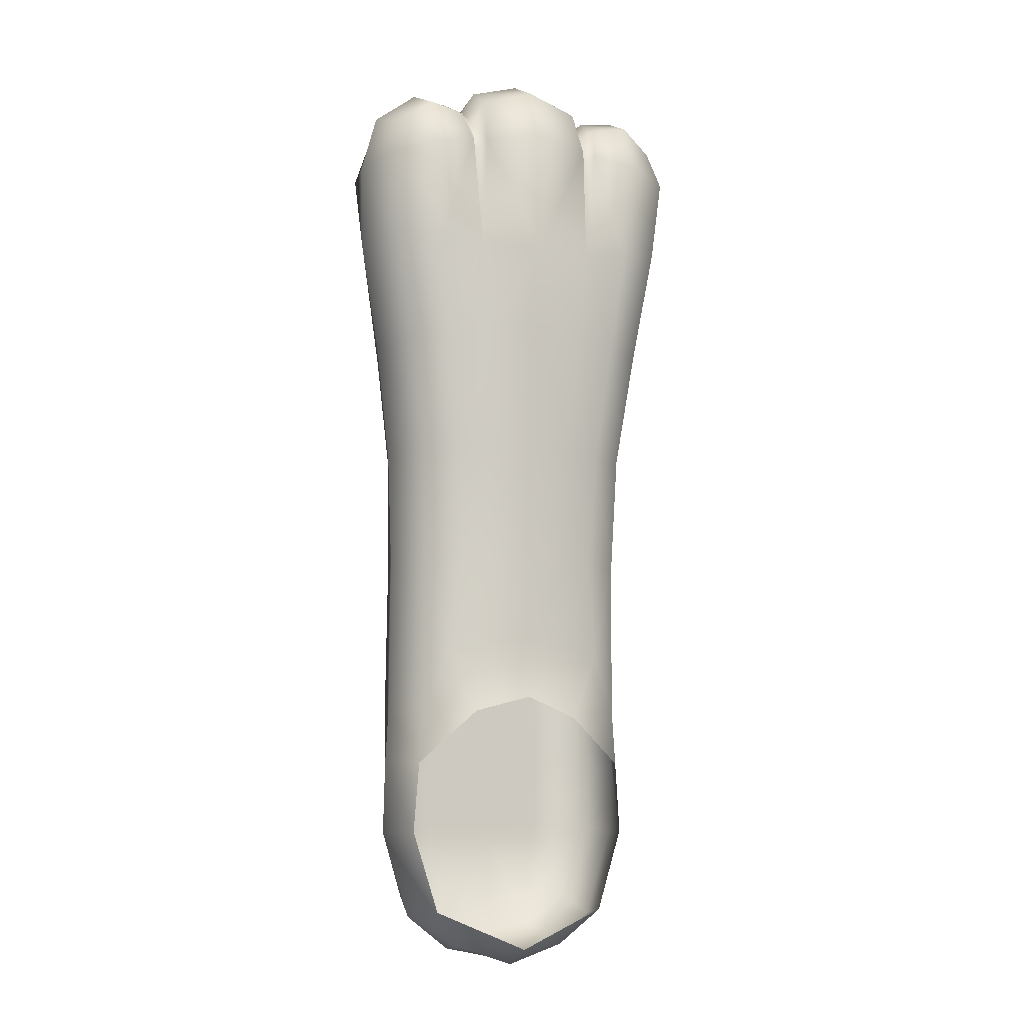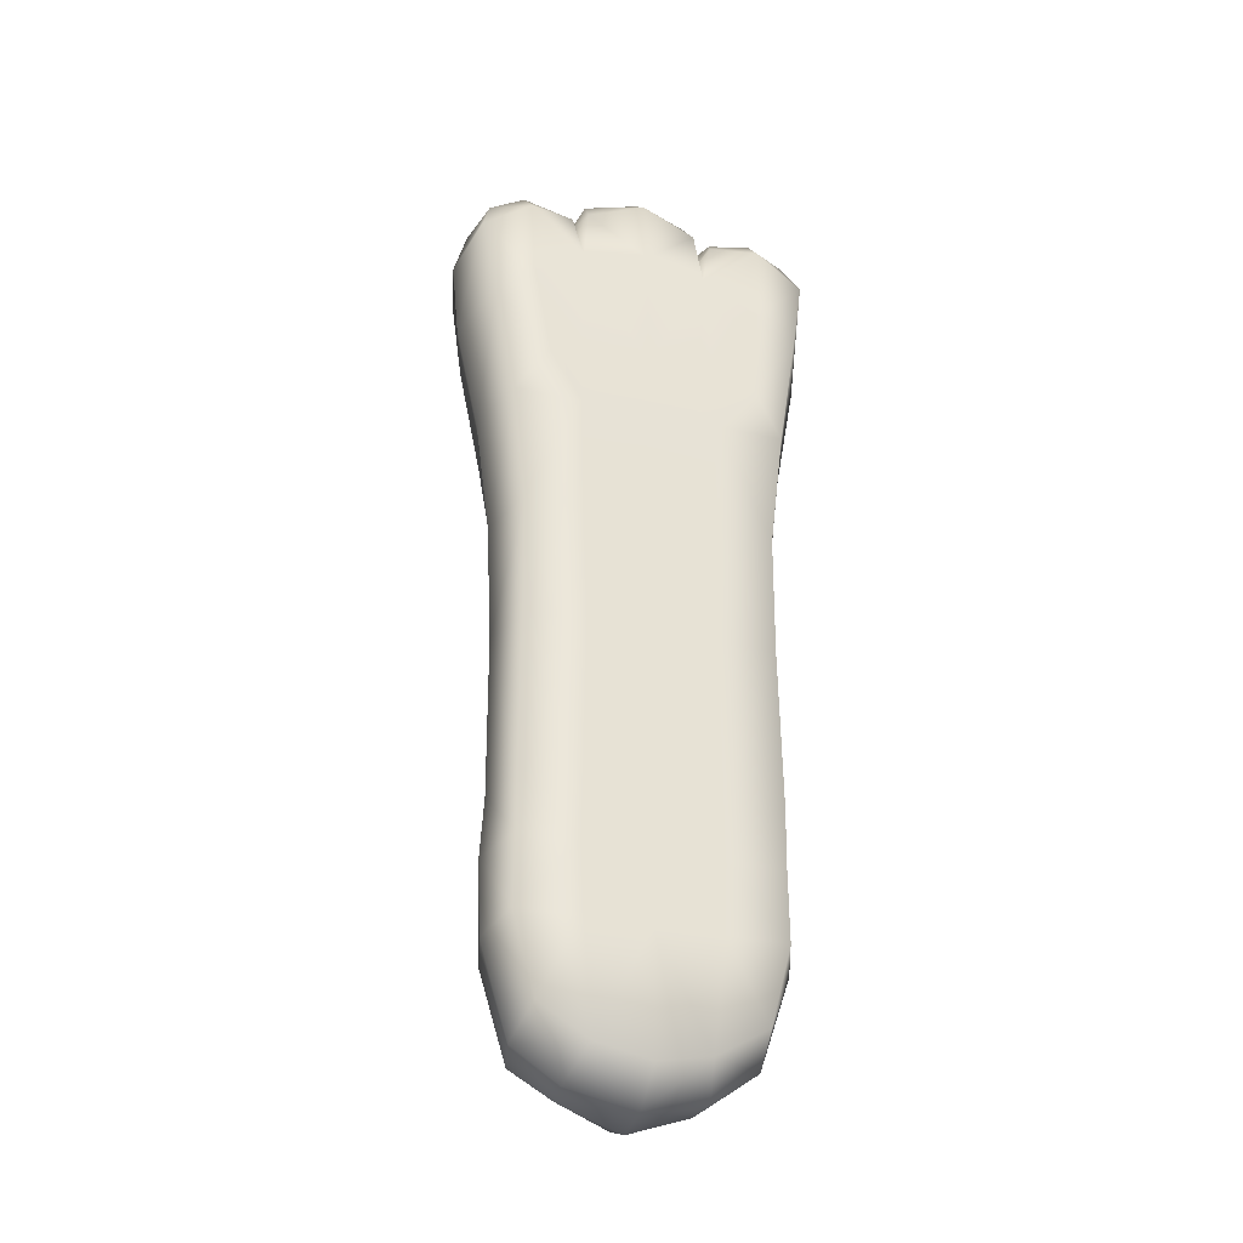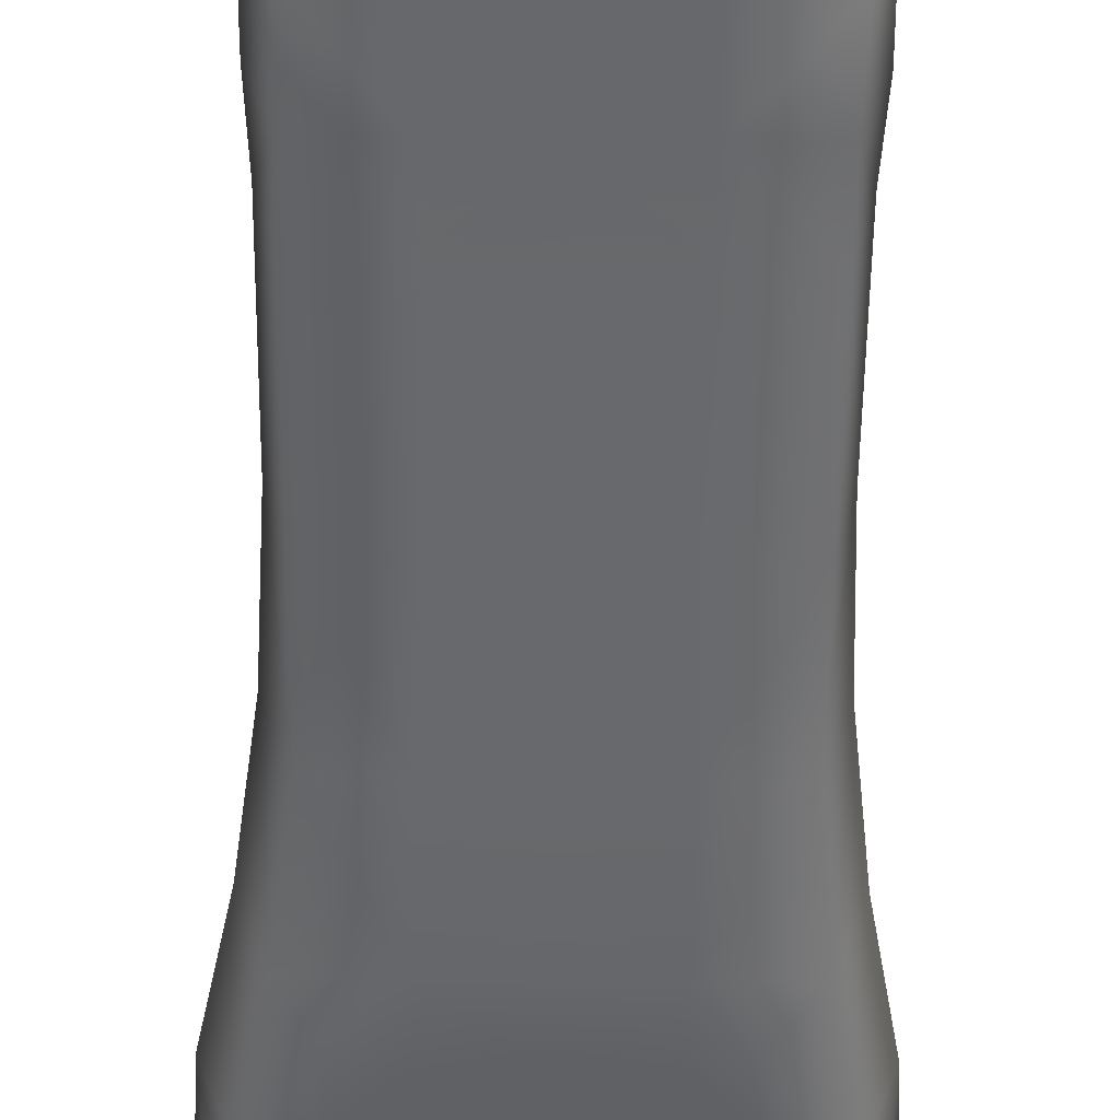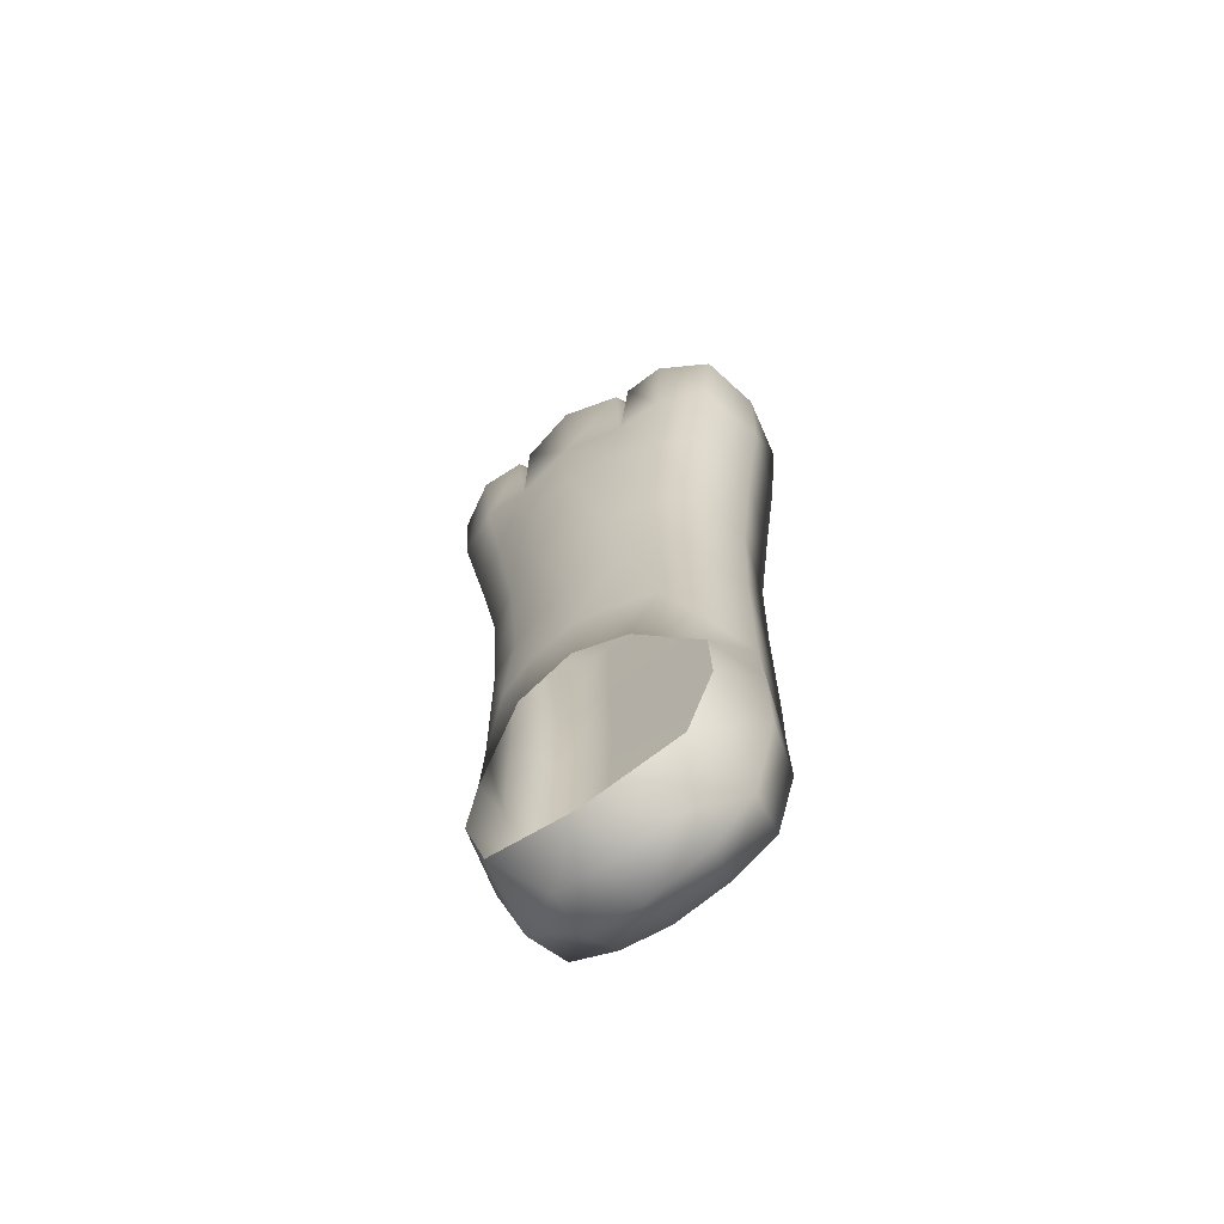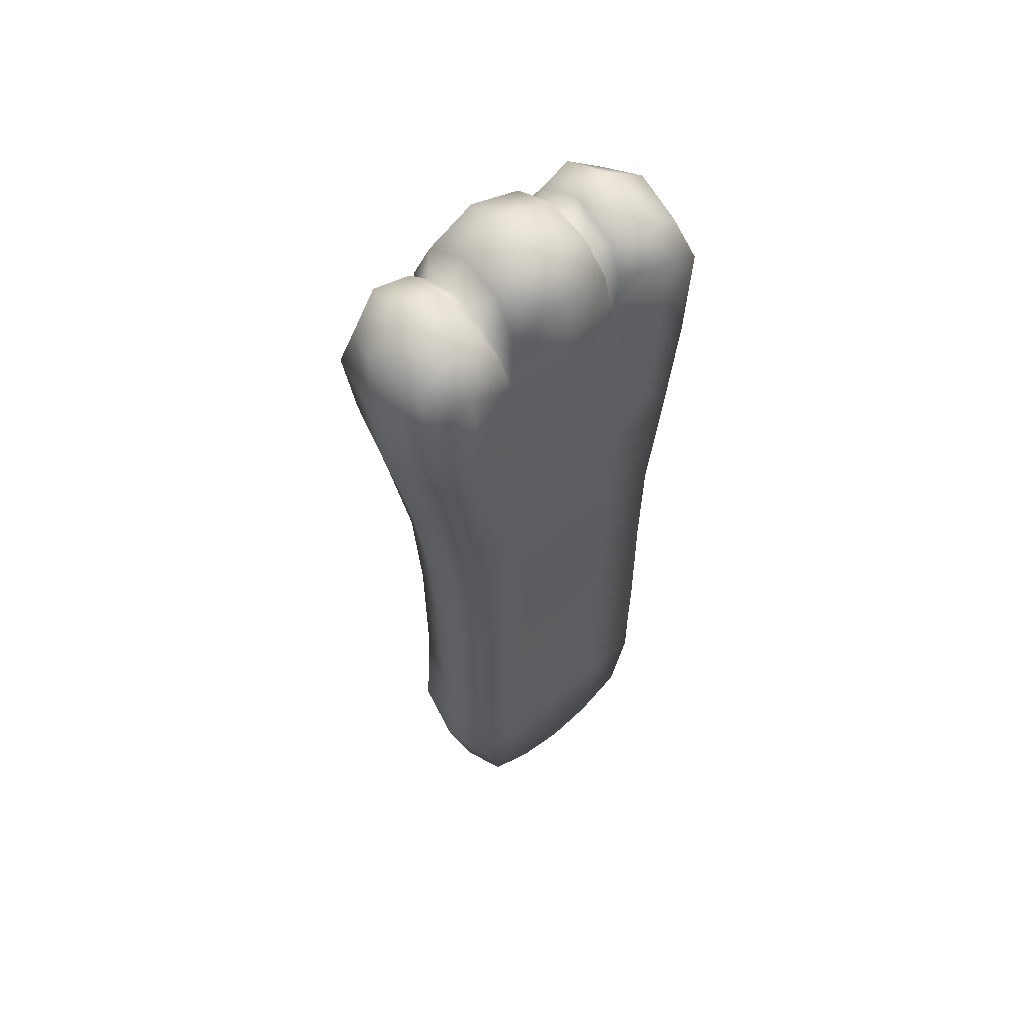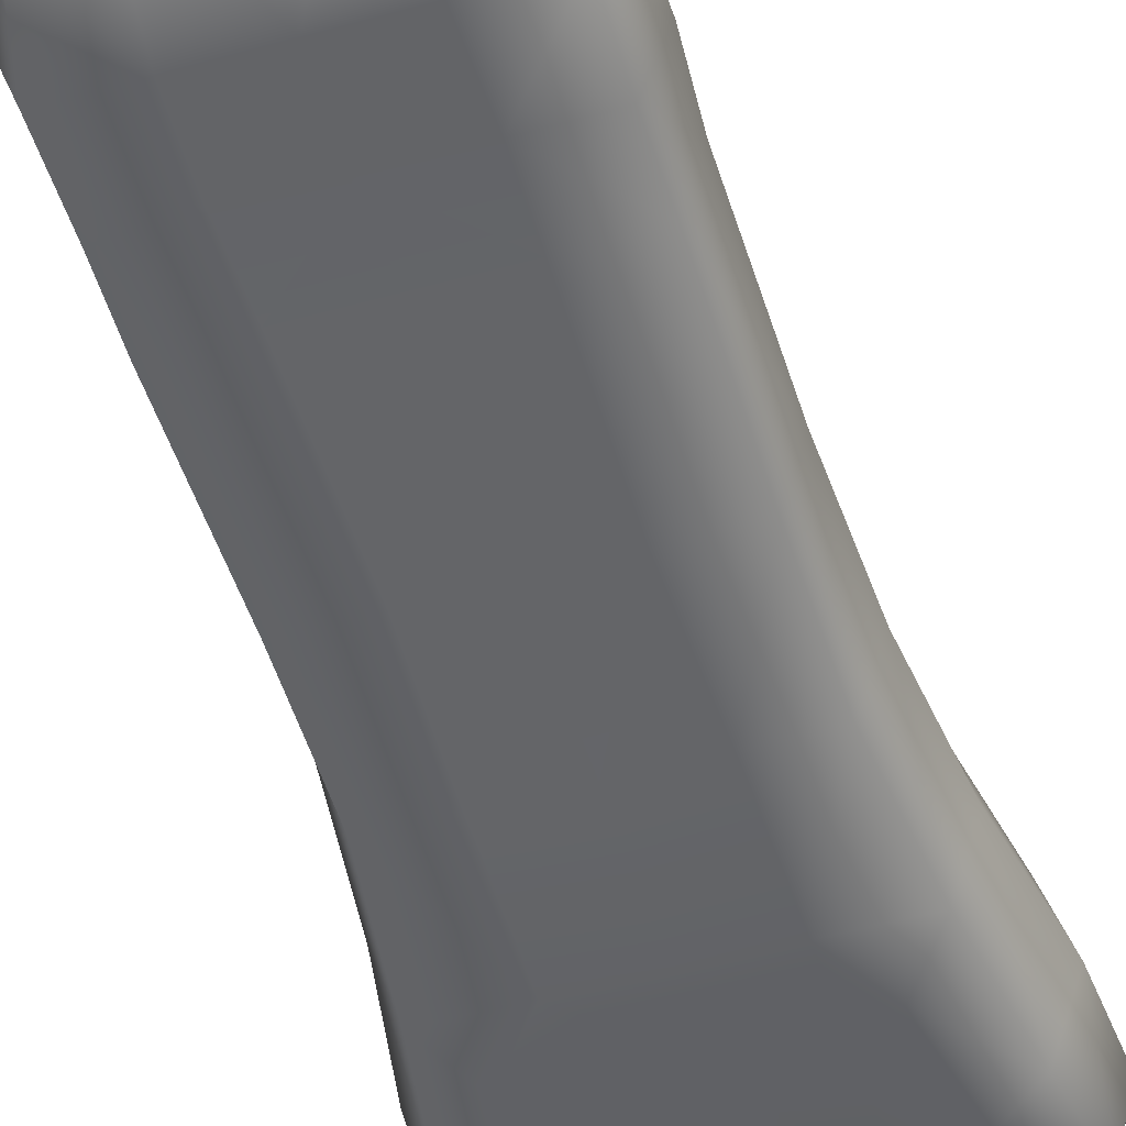
<metadata>
{"format":"obj","ext":"obj","renderer":"f3d","projection":"perspective","resolution":1024,"background":"white","views":[{"elev":-8.8,"azim":158.6,"up":"+Z"},{"elev":-33.6,"azim":-17.0,"up":"+Z"},{"elev":-52.4,"azim":179.0,"up":"+Y"},{"elev":-68.5,"azim":-145.1,"up":"+Z"},{"elev":58.9,"azim":-40.6,"up":"+Z"},{"elev":-51.2,"azim":-163.1,"up":"+Y"}]}
</metadata>
<code>
o Meowth
v 0.7868 -10.92 3.045
v 0.7868 -10.95 2.133
v 0.1341 -10.99 2.962
v -0.05436 -11.05 1.795
v 2.523 -11.4 1.061
v 2.833 -12.25 1.061
v 2.62 -11.37 -0.03971
v 2.838 -12.31 -0.06299
v -1.228 -12.31 -0.06299
v -1.259 -12.25 1.061
v -1 -11.37 -0.03971
v -0.9492 -11.4 1.061
v -0.8873 -11.39 1.969
v 2.461 -11.39 1.969
v 1.674 -11.03 1.897
v -0.462 -11.14 2.84
v 1.467 -10.99 2.992
v -1.208 -12.24 1.969
v 2.783 -12.24 1.969
v 2.07 -11.16 2.84
v 1.91 -11.13 4.369
v 1.996 -11.02 6.198
v 2.429 -11.35 4.364
v 2.511 -11.3 6.198
v 2.845 -12.21 6.198
v 2.772 -12.23 4.364
v 1.385 -10.94 4.374
v 1.383 -10.84 6.198
v 0.7692 -10.77 6.198
v 0.7741 -10.89 4.38
v -0.3623 -11.13 4.369
v -0.8809 -11.35 4.364
v -0.4574 -11.02 6.198
v -0.973 -11.3 6.198
v -1.307 -12.21 6.198
v -1.224 -12.23 4.364
v 0.1635 -10.94 4.374
v 0.1556 -10.84 6.198
v 0.002983 -13.09 -1.57
v -0.1176 -13.09 0.02694
v -0.7029 -13.09 -1.138
v -1.018 -13.09 0.02694
v -0.8418 -12.38 -1.435
v -0.1873 -12.44 -1.916
v 2.576 -13.09 0.02694
v 2.276 -13.09 -1.138
v 2.372 -12.38 -1.435
v -1.01 -13.09 1.969
v 2.584 -13.09 1.969
v 0.7868 -13.09 -1.732
v 1.533 -13.09 -1.59
v 0.7868 -13.09 0.02694
v 1.712 -13.09 0.02694
v 0.7868 -12.49 -2.153
v 1.682 -12.44 -1.962
v 2.57 -13.09 1.061
v -0.9964 -13.09 1.061
v 1.631 -11.9 -1.915
v 0.7868 -11.82 -2.199
v -0.1354 -11.9 -1.901
v 0.7868 -11.18 -1.922
v -0.6005 -11.34 -1.314
v 2.219 -11.34 -1.314
v 3.111 -12.61 11.86
v 2.552 -13.04 11.67
v 3.276 -12.94 11.19
v 2.474 -13.12 10.32
v 2.378 -13.11 8.858
v 3.057 -13.07 9.845
v 2.768 -13.13 8.023
v 0.7692 -13.09 11.07
v 0.7692 -13.11 9.002
v 1.708 -12.92 11
v 1.763 -13.11 9.002
v 3.399 -12.07 9.805
v 3.064 -12.18 8.017
v 2.558 -13.12 6.198
v 1.98 -11.03 11.98
v 1.875 -10.7 11.42
v 1.779 -11.17 11.87
v 1.76 -10.96 11.34
v 3.265 -11.77 11.94
v 3.459 -11.94 11.11
v 2.55 -10.94 12.07
v 3.076 -11.13 11.72
v 2.529 -10.65 11.3
v 3.175 -11.02 11.14
v 1.652 -10.68 11.43
v 1.582 -10.98 12.19
v 0.7692 -10.92 12.46
v 0.7692 -10.49 11.57
v 2.238 -10.86 8.143
v 2.415 -10.72 9.694
v 2.794 -11.18 8.04
v 3.105 -11.04 9.848
v 1.708 -10.71 9.643
v 1.575 -10.67 8.239
v 2.547 -13.1 4.364
v 0.7741 -13.1 4.364
v 1.662 -13.1 4.364
v 0.7692 -13.12 6.198
v 1.724 -13.12 6.198
v 1.76 -13.13 8.027
v 0.7692 -13.13 8.027
v 0.7692 -10.53 9.639
v 0.7692 -10.61 8.291
v 0.7692 -12.93 12.24
v 1.611 -12.8 11.95
v 1.754 -12.52 11.66
v 1.868 -12.83 11.76
v -1.738 -12.94 11.19
v -1.013 -13.04 11.67
v -1.572 -12.61 11.86
v -0.9352 -13.12 10.32
v -1.518 -13.07 9.845
v -0.698 -13.11 8.858
v -1.23 -13.13 8.023
v -0.1701 -12.92 11
v -0.2251 -13.11 9.002
v -1.526 -12.18 8.017
v -1.86 -12.07 9.805
v -1.02 -13.12 6.198
v -0.4415 -11.03 11.98
v -0.2411 -11.17 11.87
v -0.3368 -10.7 11.42
v -0.2222 -10.96 11.34
v -1.727 -11.77 11.94
v -1.945 -11.94 11.11
v -1.733 -11.02 11.14
v -1.537 -11.13 11.72
v -0.9905 -10.65 11.3
v -1.011 -10.94 12.07
v -0.04381 -10.98 12.19
v -0.1138 -10.68 11.43
v -1.566 -11.04 9.848
v -0.8765 -10.72 9.694
v -1.255 -11.18 8.04
v -0.7002 -10.86 8.143
v -0.03689 -10.67 8.239
v -0.1701 -10.71 9.643
v -0.9985 -13.1 4.364
v -0.186 -13.12 6.198
v -0.1134 -13.1 4.364
v -0.2221 -13.13 8.027
v -0.07248 -12.8 11.95
v -0.2153 -12.52 11.66
v -0.3297 -12.83 11.76
v -0.1384 -13.09 1.969
v 0.7868 -13.09 1.969
v 1.712 -13.09 1.969
v 0.7867 -13.09 1.061
v 1.733 -13.09 1.061
v -0.16 -13.09 1.061
v 1.964 -12.53 12.11
v 2.581 -12.62 12.17
v 2.044 -11.71 12.34
v 2.61 -11.69 12.42
v 0.7692 -12.45 12.7
v 1.554 -12.4 12.48
v 1.533 -11.67 12.61
v 0.7692 -11.64 12.82
v 1.773 -12.26 12.03
v 1.798 -11.75 12.13
v -0.4259 -12.53 12.11
v -1.043 -12.62 12.17
v -0.5057 -11.71 12.34
v -1.072 -11.69 12.42
v -0.01548 -12.4 12.48
v 0.005143 -11.67 12.61
v -0.2348 -12.26 12.03
v -0.2601 -11.75 12.13
f 90 89 91
f 89 80 88
f 89 88 91
f 80 81 88
f 91 88 105
f 81 96 88
f 88 96 105
f 96 93 92
f 105 96 97
f 93 94 92
f 105 97 106
f 96 92 97
f 93 95 94
f 106 28 29
f 106 97 28
f 96 79 93
f 92 24 22
f 92 94 24
f 97 22 28
f 97 92 22
f 95 75 94
f 29 28 30
f 96 81 79
f 93 79 86
f 93 86 95
f 24 23 22
f 75 69 76
f 94 76 24
f 94 75 76
f 28 21 27
f 28 27 30
f 22 23 21
f 22 21 28
f 81 80 79
f 86 84 85
f 95 86 87
f 69 70 76
f 24 25 23
f 76 70 25
f 76 25 24
f 75 95 83
f 87 86 85
f 87 83 95
f 87 85 83
f 27 1 30
f 21 17 27
f 27 17 1
f 80 78 79
f 78 84 86
f 86 79 78
f 69 75 66
f 75 83 66
f 23 25 26
f 70 77 25
f 25 77 26
f 85 82 83
f 21 20 17
f 21 23 20
f 1 17 2
f 66 83 64
f 64 83 82
f 77 98 26
f 23 26 14
f 23 14 20
f 17 15 2
f 20 14 15
f 20 15 17
f 98 49 26
f 14 5 15
f 49 19 26
f 14 19 5
f 14 26 19
f 49 56 19
f 5 6 7
f 19 56 6
f 19 6 5
f 56 45 6
f 7 6 8
f 6 45 8
f 45 46 8
f 7 8 63
f 46 47 8
f 8 47 63
f 46 51 47
f 63 58 61
f 63 47 58
f 51 50 54
f 61 60 62
f 47 51 55
f 55 58 47
f 55 51 54
f 55 54 58
f 50 39 54
f 61 59 60
f 59 58 54
f 59 61 58
f 59 54 60
f 39 41 43
f 62 43 9
f 62 60 43
f 62 9 11
f 54 44 60
f 44 39 43
f 43 41 9
f 44 54 39
f 44 43 60
f 41 42 9
f 11 9 10
f 9 42 10
f 11 10 12
f 42 57 10
f 12 13 4
f 57 48 18
f 12 10 18
f 10 57 18
f 12 18 13
f 2 3 1
f 2 4 3
f 48 36 18
f 18 36 13
f 1 37 30
f 1 3 37
f 4 16 3
f 4 13 16
f 48 141 36
f 30 37 38
f 3 31 37
f 37 31 38
f 3 16 31
f 13 36 32
f 16 13 32
f 16 32 31
f 141 122 36
f 30 38 29
f 32 33 31
f 31 33 38
f 122 117 35
f 36 35 32
f 36 122 35
f 29 38 106
f 33 32 34
f 32 35 34
f 117 115 120
f 35 117 120
f 35 120 34
f 38 33 139
f 38 139 106
f 115 121 120
f 34 138 33
f 33 138 139
f 106 139 105
f 115 111 121
f 120 137 34
f 34 137 138
f 120 121 137
f 139 138 140
f 139 140 105
f 111 113 128
f 111 128 121
f 137 135 136
f 137 136 138
f 121 128 135
f 121 135 137
f 138 136 140
f 105 134 91
f 105 140 134
f 113 127 128
f 135 129 131
f 135 131 136
f 135 128 129
f 91 134 133
f 140 126 134
f 127 130 128
f 129 130 131
f 129 128 130
f 136 131 125
f 136 125 140
f 91 133 90
f 126 124 134
f 134 124 133
f 130 132 131
f 125 123 124
f 123 131 132
f 131 123 125
f 140 125 126
f 126 125 124
f 80 89 163
f 89 90 160
f 89 160 163
f 90 161 160
f 163 159 162
f 163 160 159
f 90 133 169
f 90 169 161
f 162 108 109
f 162 159 108
f 160 158 159
f 161 169 158
f 161 158 160
f 133 171 169
f 109 108 73
f 159 158 107
f 159 107 108
f 133 124 171
f 169 168 158
f 158 168 107
f 169 171 168
f 73 71 72
f 108 107 71
f 108 71 73
f 171 170 168
f 72 74 73
f 107 145 71
f 168 170 145
f 168 145 107
f 72 103 74
f 73 74 67
f 71 118 72
f 71 145 118
f 170 146 145
f 145 146 118
f 103 104 102
f 73 110 109
f 74 103 68
f 74 68 67
f 72 104 103
f 118 119 72
f 102 101 100
f 73 67 65
f 73 65 110
f 109 110 154
f 68 69 67
f 104 101 102
f 103 77 70
f 70 69 68
f 103 102 77
f 103 70 68
f 118 114 119
f 72 144 104
f 72 119 144
f 100 101 99
f 65 66 64
f 66 65 67
f 67 69 66
f 109 154 162
f 110 155 154
f 65 64 155
f 65 155 110
f 102 100 98
f 102 98 77
f 118 146 147
f 114 115 116
f 119 116 144
f 119 114 116
f 104 144 142
f 104 142 101
f 99 101 143
f 101 142 143
f 162 154 156
f 154 155 156
f 64 82 155
f 100 99 149
f 99 143 149
f 98 100 150
f 100 149 150
f 118 112 114
f 118 147 112
f 146 170 164
f 146 164 147
f 115 117 116
f 116 117 144
f 142 122 141
f 122 144 117
f 142 141 143
f 142 144 122
f 162 156 163
f 82 85 157
f 155 157 156
f 155 82 157
f 98 150 49
f 149 143 148
f 143 141 148
f 114 111 115
f 114 112 111
f 170 166 164
f 147 164 165
f 164 166 165
f 147 165 112
f 163 156 80
f 85 84 157
f 157 84 156
f 150 149 151
f 149 148 151
f 49 150 152
f 150 151 152
f 141 48 148
f 111 112 113
f 112 165 113
f 170 171 166
f 80 156 78
f 78 156 84
f 49 152 56
f 151 52 53
f 48 57 153
f 148 48 153
f 148 153 151
f 165 166 167
f 113 165 127
f 165 167 127
f 171 124 166
f 152 151 53
f 56 152 45
f 152 53 45
f 52 50 51
f 57 42 153
f 167 166 132
f 127 167 130
f 130 167 132
f 124 123 166
f 166 123 132
f 151 153 40
f 153 42 40
f 151 40 52
f 53 52 51
f 45 53 46
f 46 53 51
f 50 52 39
f 52 40 39
f 42 41 40
f 40 41 39

</code>
